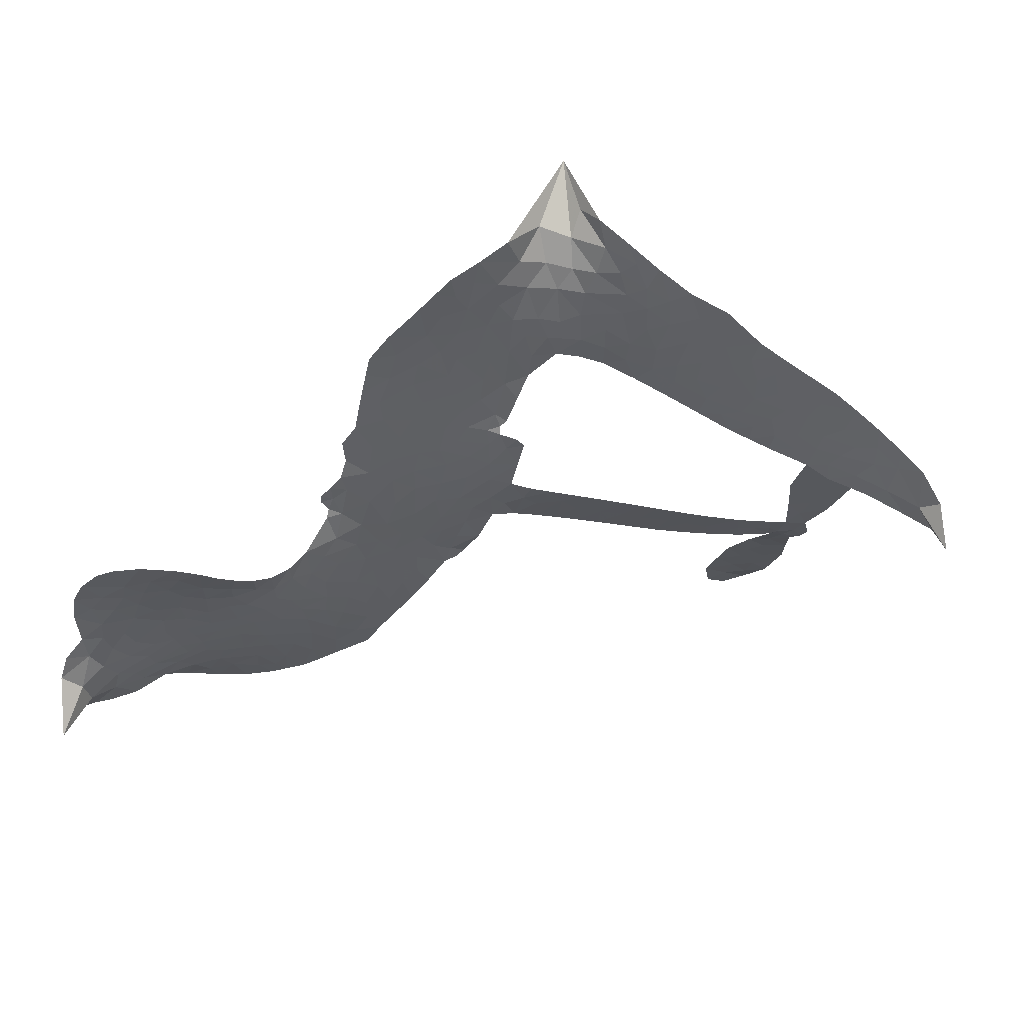
<metadata>
{"format":"obj","ext":"obj","renderer":"f3d","projection":"perspective","resolution":1024,"background":"white","views":[{"elev":-28.2,"azim":-25.1,"up":"+Z"}]}
</metadata>
<code>
v -6.907 0.6291 0.2257
v -6.884 0.7039 0.2142
v -6.845 0.7704 0.1893
v -6.867 0.8296 0.1564
v -6.861 0.8856 0.1258
v -6.824 0.9585 0
v -6.781 1.002 0.102
v -6.735 1.026 0.135
v -6.69 1.031 0.1547
v -6.629 1.014 0.1819
v -6.568 0.9665 0.2241
v -6.499 1.013 0.2597
v -6.403 1.033 0.2811
v -6.324 1.029 0.2947
v -6.263 1.006 0.3046
v -6.186 0.9561 0.3194
v -6.057 0.805 0.357
v -6.049 0.7398 0.3705
v -5.969 0.4875 0.4716
v -5.942 0.4767 0.486
v -5.928 0.4537 0.5
v -5.921 0.2904 0.5272
v -5.416 0.3276 0.6118
v -5.058 0.3277 0.6795
v -5.045 0.3347 0.6864
v -5.074 0.5155 0.7179
v -5.051 0.6849 0.7338
v -5.004 0.751 0.7382
v -4.955 0.7472 0.741
v -4.91 0.7053 0.75
v -4.897 0.6077 0.73
v -4.915 0.4818 0.7164
v -4.979 0.3406 0.6913
v -4.96 0.3099 0.6867
v -4.959 0.2781 0.6845
v -4.996 0.2315 0.6806
v -4.985 0.1363 0.6797
v -4.992 0.002632 0.6797
v -5.056 -0.1632 0.6797
v -5.096 -0.1893 0.6797
v -5.133 -0.1829 0.6797
v -5.168 -0.1327 0.6797
v -5.174 -0.07069 0.6797
v -5.148 0.06255 0.6797
v -5.049 0.2481 0.6784
v -5.931 0.1548 0.5463
v -5.964 0.009963 0.5748
v -5.988 -0.004958 0.5774
v -6.032 0.005249 0.5876
v -6.039 -0.01097 0.6008
v -6.029 -0.02742 0.6103
v -6.031 -0.1556 0.669
v -5.99 -0.2279 0.7013
v -5.873 -0.249 0.6935
v -5.533 -0.2619 0.5832
v -5.431 -0.2787 0.546
v -5.344 -0.3082 0.5055
v -5.285 -0.3086 0.4795
v -5.121 -0.3864 0.3786
v -5.082 -0.4336 0.324
v -5.077 -0.4744 0.25
v -5.112 -0.5152 0.3476
v -5.178 -0.5464 0.4048
v -5.433 -0.5807 0.5381
v -5.632 -0.581 0.6229
v -5.732 -0.6071 0.662
v -5.823 -0.5965 0.6969
v -5.99 -0.6035 0.7854
v -6.057 -0.5947 0.8353
v -6.134 -0.5661 1
v -6.241 -0.4885 0.7852
v -6.334 -0.3758 0.7241
v -6.409 -0.1827 0.6592
v -6.425 -0.1033 0.64
v -6.377 0.1036 0.5732
v -6.389 0.1597 0.5548
v -6.361 0.2066 0.5366
v -6.356 0.2534 0.5138
v -6.382 0.3205 0.488
v -6.373 0.3423 0.4836
v -6.349 0.352 0.475
v -6.345 0.3721 0.4601
v -6.366 0.4588 0.3966
v -6.398 0.492 0.3579
v -6.441 0.4986 0.3262
v -6.65 0.4265 0.2586
v -6.714 0.4177 0.2511
v -6.798 0.4292 0.2439
v -6.856 0.4606 0.2394
v -6.886 0.4961 0.2368
v -6.906 0.5597 0.2319
v -5.482 0.2007 0.5994
v -5.039 0.3093 0.682
v -6.311 0.3552 0.4707
v -6.066 0.01002 0.5938
v -6.03 -0.0914 0.6381
v -6.35 0.3197 0.4874
v -5.974 0.4403 0.4858
v -5.947 0.08272 0.5622
v -5.264 0.2328 0.6359
v -5.012 0.3292 0.688
v -5.156 0.2446 0.6569
v -5.103 0.2473 0.6682
v -6.369 0.2869 0.4976
v -6.044 0.04542 0.5788
v -5.059 0.425 0.7066
v -5 0.287 0.6836
v -5.02 0.3847 0.6984
v -5.134 -0.4609 0.3594
v -5.105 -0.1313 0.6797
v -6.299 0.4229 0.4356
v -6.064 -0.03633 0.6142
v -6.326 0.2841 0.5014
v -6.808 0.5321 0.2382
v -6.703 0.9504 0.1552
v -6.409 0.569 0.3324
v -5.924 0.3718 0.5019
v -5.998 0.03922 0.574
v -5.239 0.3346 0.6416
v -5.149 0.3342 0.6585
v -6.12 0.06597 0.5787
v -6.057 0.4722 0.4567
v -6.292 0.2227 0.5268
v -6.324 0.5302 0.378
v -6.013 0.1066 0.5604
v -5.078 0.2862 0.6737
v -6.149 -0.01453 0.6088
v -5.127 0.2904 0.6633
v -5.179 0.2914 0.6528
v -6.315 0.1466 0.5563
v -5.315 -0.4136 0.4835
v -5.097 0.1558 0.6798
v -4.984 0.6875 0.7367
v -4.947 0.4112 0.7065
v -5.024 -0.08044 0.6797
v -6.765 0.8483 0.1614
v -5.21 0.2398 0.6462
v -5.315 -0.3568 0.4878
v -5.042 0.1869 0.6796
v -5.416 -0.3845 0.5314
v -5.203 -0.3475 0.436
v -5.256 -0.3856 0.4558
v -6.335 0.9081 0.2996
v -6.008 -0.4795 0.7746
v -6.843 0.5951 0.2303
v -6.697 0.5272 0.2508
v -6.764 0.9428 0.111
v -6.184 0.3653 0.4757
v -6.135 -0.1209 0.6496
v -5.062 0.6002 0.7265
v -5 0.4437 0.709
v -6.811 0.8163 0.1686
v -6.746 0.7343 0.2103
v -6.759 0.7907 0.189
v -6.653 0.7847 0.2197
v -6.704 0.8244 0.1922
v -5.306 -0.5636 0.4788
v -5.192 -0.4186 0.4135
v -6.313 0.9672 0.2993
v -6.171 0.7565 0.3529
v -6.016 -0.544 0.8021
v -6.689 0.4697 0.2536
v -6.546 0.4626 0.2803
v -6.754 0.4901 0.2454
v -6.249 0.3781 0.4638
v -6.078 -0.1225 0.6517
v -6.108 -0.2101 0.6851
v -6.705 0.7699 0.2092
v -6.662 0.679 0.2398
v -6.62 0.8801 0.2106
v -6.714 0.8876 0.1665
v -6.385 0.9614 0.2852
v -6.254 0.9114 0.3145
v -6.107 0.7651 0.3597
v -5.907 -0.5996 0.7377
v -6.084 -0.5024 0.8371
v -6.257 0.3059 0.4939
v -6.194 0.4853 0.4282
v -6.653 0.838 0.2071
v -6.574 0.8104 0.2406
v -6.122 0.8802 0.3381
v -6.309 0.477 0.4059
v -5.965 -0.518 0.7629
v -5.912 -0.4259 0.7213
v -6.237 0.4396 0.4387
v -6.146 0.8181 0.3449
v -6.01 0.6132 0.4135
v -6.261 0.5036 0.4069
v -6.194 0.8715 0.329
v -6.244 0.6279 0.3697
v -6.125 0.65 0.3864
v -6.27 0.568 0.3811
v -6.1 0.7053 0.3747
v -6.186 0.5681 0.4007
v -6.339 0.6331 0.3427
v -6.03 0.6763 0.3907
v -6.322 0.5831 0.3617
v -6.068 0.6292 0.4009
v -6.119 0.5835 0.408
v -6.056 0.5664 0.4239
v -6.104 0.5193 0.4322
v -5.989 0.5503 0.4395
v -6.128 0.4504 0.4521
v -6.033 0.5194 0.4445
v -6.374 0.5342 0.3566
v -6.114 0.01844 0.5947
v -6.166 0.03681 0.5908
v -6.196 0.131 0.5591
v -6.25 -0.01661 0.6117
v -4.936 0.652 0.7369
v -4.997 0.6202 0.7299
v -5.011 0.5499 0.722
v -6.749 0.6059 0.2361
v -6.752 0.548 0.2418
v -6.053 0.3243 0.5029
v -6.812 0.7062 0.211
v -6.515 0.5748 0.2908
v -6.048 -0.2118 0.6893
v -6.081 -0.3148 0.7251
v -6.034 -0.2724 0.7096
v -6.089 -0.261 0.705
v -6.191 -0.268 0.7037
v -6.137 -0.2953 0.7171
v -5.992 -0.3635 0.7315
v -6.213 -0.3745 0.7473
v -6.028 -0.3248 0.7248
v -6.07 -0.3993 0.7615
v -5.957 -0.2961 0.71
v -6.186 -0.3242 0.7274
v -6.371 -0.2794 0.6901
v -6.14 -0.3797 0.7569
v -6.632 0.9466 0.1933
v -6.666 0.9066 0.1846
v -6.443 0.9851 0.2717
v -6.5 0.9396 0.2538
v -6.437 0.9177 0.2745
v -6.495 0.8506 0.2617
v -6.224 0.981 0.3118
v -6.266 0.9587 0.3078
v -6.085 -0.5529 0.8842
v -6.162 -0.4932 0.8518
v -6.589 0.7252 0.2505
v -6.154 0.918 0.3281
v -6.291 0.7918 0.3236
v -6.251 0.1694 0.5464
v -6.261 0.09791 0.5721
v -6.159 0.24 0.5222
v -6.226 0.2303 0.5242
v -6.185 0.1879 0.5395
v -6.116 0.1447 0.5533
v -6.307 -0.1208 0.6463
v -5.022 0.4952 0.7155
v -4.966 0.5125 0.7185
v -4.906 0.5448 0.7232
v -4.951 0.5835 0.7269
v -6.794 0.5812 0.2347
v -6.8 0.6441 0.2253
v -6.741 0.6699 0.2266
v -5.981 0.328 0.5093
v -6.072 0.3979 0.4783
v -6.796 0.7546 0.1974
v -6.463 0.5509 0.3121
v -6.46 0.627 0.3038
v -6.494 0.4806 0.2987
v -6.615 0.5087 0.2655
v -6.538 0.5207 0.2851
v -6.586 0.5724 0.2703
v -6.554 0.6488 0.2714
v -6.057 -0.4534 0.7878
v -6.008 -0.4204 0.7543
v -6.12 -0.4404 0.7952
v -6.184 -0.4325 0.7847
v -5.921 -0.3566 0.7124
v -5.703 -0.2544 0.6428
v -5.897 -0.3027 0.7002
v -5.855 -0.3534 0.6932
v -5.788 -0.2514 0.6703
v -5.844 -0.4207 0.6962
v -5.873 -0.4781 0.7136
v -5.735 -0.3691 0.6548
v -5.837 -0.2968 0.6848
v -5.928 -0.478 0.7373
v -5.846 -0.536 0.7058
v -5.797 -0.3787 0.6767
v -5.773 -0.315 0.666
v -5.771 -0.5424 0.6752
v -5.712 -0.3137 0.6458
v -5.753 -0.4556 0.6647
v -5.624 -0.383 0.6146
v -5.812 -0.4738 0.6883
v -5.618 -0.258 0.6131
v -5.678 -0.3604 0.6342
v -5.697 -0.4222 0.6426
v -5.629 -0.32 0.6166
v -5.683 -0.5089 0.6397
v -5.547 -0.3461 0.5857
v -5.931 -0.2381 0.7027
v -6.555 0.8991 0.2353
v -6.605 0.7722 0.2374
v -6.64 0.7348 0.2343
v -6.554 0.7627 0.2548
v -6.52 0.804 0.2592
v -6.53 0.7052 0.2708
v -6.425 0.7809 0.2913
v -6.498 0.7519 0.2734
v -6.463 0.6942 0.2928
v -6.401 0.6626 0.3173
v -6.387 0.6141 0.3315
v -6.337 0.7189 0.3253
v -6.41 0.7224 0.3044
v -6.254 0.8462 0.3226
v -6.316 0.8485 0.3098
v -6.226 0.7884 0.337
v -6.391 0.8577 0.291
v -6.358 0.7948 0.3071
v -6.263 0.7236 0.3424
v -6.208 0.07562 0.5786
v -6.254 0.04079 0.5919
v -6.402 0.0003017 0.6113
v -6.321 0.06182 0.5866
v -6.389 0.05205 0.5936
v -6.349 0.01536 0.6036
v -6.355 -0.06108 0.628
v -6.15 0.1069 0.5663
v -6.073 0.1031 0.5645
v -6.048 0.1691 0.5454
v -6.369 -0.1333 0.6483
v -6.258 -0.301 0.7103
v -6.856 0.6544 0.2217
v -5.98 0.3843 0.4951
v -6.131 0.3926 0.472
v -6.181 0.4244 0.4535
v -6.126 0.3214 0.4968
v -6.027 0.428 0.4769
v -6.598 0.4446 0.2675
v -6.51 0.6245 0.2876
v -6.606 0.6722 0.2543
v -6.641 0.6142 0.2533
v -6.697 0.6309 0.2406
v -5.716 -0.5534 0.6543
v -5.632 -0.4563 0.6182
v -6.544 0.8504 0.2449
v -6.444 0.8648 0.2761
v -6.297 0.675 0.3446
v -6.293 -0.06069 0.6271
v -6.221 -0.1089 0.6437
v -6.413 -0.05151 0.6271
v -5.99 0.159 0.5475
v -5.957 0.2251 0.5353
v -6.102 0.2072 0.5342
v -6.034 0.2445 0.5264
v -6.03 0.3698 0.4925
v -6.189 0.2996 0.4999
v -6.647 0.5571 0.2572
v -5.621 -0.5187 0.6153
v -5.533 -0.5807 0.5793
v -5.521 -0.4698 0.5739
v -5.583 -0.5808 0.6006
v -5.558 -0.5231 0.5895
v -5.493 -0.5291 0.5625
v -5.577 -0.4701 0.5968
v -5.55 -0.4111 0.5858
v -5.436 -0.4668 0.538
v -5.486 -0.3817 0.561
v -5.449 -0.3352 0.5482
v -5.394 -0.3337 0.525
v -5.482 -0.2703 0.5649
v -5.704 0.1702 0.5668
v -5.67 0.3007 0.5732
v -5.986 0.2728 0.5228
v -6.092 0.2683 0.5162
v -5.437 -0.5238 0.5385
v -5.357 -0.4968 0.5021
v -5.37 -0.5722 0.5102
v -5.255 -0.4627 0.4493
v -5.501 -0.32 0.569
v -5.817 0.1595 0.5522
v -5.31 -0.4684 0.4787
v -5.242 -0.555 0.4437
v -5.278 -0.5131 0.4618
v -5.216 -0.5042 0.4252
v -5.796 0.2931 0.5547
v -5.91 0.2417 0.5374
v -5.859 0.291 0.5441
v -5.097 -0.05331 0.6797
v -5.045 -0.02496 0.6797
v -5.058 0.06455 0.6797
v -5.161 -0.004023 0.6797
v -5.098 0.01101 0.6797
v -6.802 0.8958 0.1157
v -6.117 -0.06476 0.6274
v -6.178 -0.06723 0.6288
v -6.183 0.6284 0.3826
v -6.174 0.6922 0.3671
v -6.157 0.5238 0.4213
v -6.287 -0.4321 0.7518
v -6.273 -0.3735 0.7348
v -5.577 -0.298 0.5978
v -6.322 -0.2071 0.6725
v -6.252 -0.2294 0.685
v -6.184 -0.1912 0.6748
v -6.272 -0.1713 0.6639
v -6.139 -0.1704 0.6685
v -6.223 -0.1587 0.6614
v -5.48 -0.4352 0.5572
v -5.376 -0.4351 0.5116
v -5.362 -0.3831 0.5075
v -5.826 0.2289 0.5506
v -5.874 0.1569 0.5468
v -5.763 0.2028 0.5592
v -5.733 0.2964 0.564
v -5.592 0.1842 0.5828
v -5.706 0.2358 0.5674
v -5.648 0.1768 0.5747
v -5.544 0.3132 0.5922
v -5.628 0.2445 0.5786
v -5.559 0.2453 0.5888
v -5.607 0.3066 0.5826
v -5.537 0.1923 0.591
v -4.988 0.06919 0.6797
v -5.045 0.1241 0.6797
v -5.122 0.1092 0.6797
v -6.228 0.6808 0.3594
v -6.39 -0.2311 0.6737
v -6.31 -0.268 0.6931
v -6.352 -0.3276 0.7075
v -6.301 -0.3298 0.7149
v -5.872 0.2072 0.545
v -5.328 0.3319 0.6259
v -5.283 0.2914 0.6334
v -5.372 0.2176 0.6169
v -5.318 0.2258 0.6262
v -5.353 0.2758 0.6213
v -5.415 0.2642 0.6111
v -5.48 0.3203 0.6019
v -5.499 0.2605 0.5981
v -5.901 -0.5272 0.7309
v -5.95 -0.569 0.7601
f 112 206 391
f 186 160 174
f 75 130 76
f 203 122 201
f 105 121 206
f 45 107 93
f 51 50 112
f 123 78 77
f 89 88 114
f 125 118 99
f 1 91 145
f 162 164 87
f 25 108 106
f 43 42 110
f 80 79 97
f 126 93 24
f 58 138 142
f 179 299 180
f 128 129 102
f 105 125 325
f 52 166 167
f 143 159 172
f 240 176 70
f 142 138 131
f 176 240 161
f 223 231 219
f 59 158 109
f 95 112 50
f 117 21 98
f 113 94 97
f 97 104 113
f 104 78 113
f 349 383 22
f 166 112 391
f 105 95 49
f 74 73 327
f 51 112 96
f 82 94 111
f 107 34 101
f 52 218 53
f 323 345 322
f 203 260 122
f 90 89 114
f 167 221 218
f 145 256 257
f 91 90 114
f 298 232 170
f 98 19 334
f 282 183 437
f 77 76 130
f 4 3 152
f 152 5 4
f 56 365 366
f 45 126 103
f 115 9 8
f 8 7 147
f 45 139 36
f 106 151 252
f 147 7 6
f 381 158 375
f 114 145 91
f 246 208 245
f 136 154 156
f 10 9 115
f 19 122 334
f 205 83 124
f 17 174 18
f 84 205 116
f 165 111 94
f 182 83 111
f 162 146 164
f 239 15 159
f 206 207 127
f 129 137 102
f 236 234 235
f 350 250 326
f 172 159 14
f 180 302 342
f 126 45 93
f 322 318 320
f 239 238 15
f 211 150 212
f 5 152 390
f 136 152 154
f 25 93 101
f 31 30 210
f 107 45 36
f 124 192 197
f 161 183 144
f 119 430 137
f 120 119 129
f 296 364 376
f 359 361 355
f 287 274 285
f 363 373 406
f 276 285 281
f 50 49 95
f 53 218 220
f 275 54 297
f 49 48 118
f 126 128 103
f 274 287 294
f 58 57 138
f 78 123 113
f 407 406 131
f 118 105 49
f 375 158 142
f 68 161 69
f 61 109 62
f 421 139 132
f 109 60 59
f 166 52 96
f 423 394 160
f 60 109 61
f 348 349 351
f 85 84 116
f 141 58 142
f 162 87 86
f 43 110 385
f 134 32 151
f 386 385 135
f 110 42 41
f 110 135 385
f 102 103 128
f 57 366 407
f 40 110 41
f 40 39 110
f 421 387 420
f 119 137 129
f 141 158 59
f 37 36 139
f 105 206 95
f 47 118 48
f 94 81 97
f 95 206 112
f 430 433 432
f 432 100 430
f 413 416 369
f 82 81 94
f 177 165 94
f 98 20 19
f 98 21 20
f 97 79 104
f 63 62 109
f 108 151 106
f 117 330 259
f 210 133 211
f 93 107 101
f 83 82 111
f 259 22 117
f 348 99 46
f 47 99 118
f 24 93 25
f 132 139 45
f 35 34 107
f 126 24 128
f 101 34 33
f 118 125 105
f 130 123 77
f 115 8 147
f 128 24 120
f 108 101 33
f 27 133 28
f 108 33 134
f 255 253 254
f 185 111 165
f 28 133 29
f 133 30 29
f 129 128 120
f 110 39 135
f 159 15 14
f 145 114 256
f 193 160 394
f 101 108 25
f 389 388 385
f 36 35 107
f 168 154 153
f 81 80 97
f 372 373 363
f 151 108 134
f 214 114 164
f 145 257 329
f 163 265 335
f 179 233 171
f 390 6 5
f 147 390 171
f 113 123 177
f 177 123 248
f 209 346 392
f 397 396 225
f 261 154 152
f 27 150 211
f 253 252 151
f 152 136 390
f 3 2 216
f 168 169 300
f 261 152 3
f 168 156 154
f 261 153 154
f 234 236 172
f 179 156 155
f 147 171 115
f 64 374 372
f 375 380 381
f 141 142 158
f 142 131 375
f 172 14 13
f 143 173 239
f 308 205 197
f 196 198 187
f 283 175 67
f 161 144 176
f 264 266 163
f 214 146 213
f 85 262 264
f 262 85 116
f 114 88 164
f 87 164 88
f 177 94 113
f 332 148 331
f 112 166 96
f 166 149 403
f 346 209 345
f 223 219 221
f 169 168 153
f 155 156 168
f 265 162 86
f 162 265 146
f 179 180 170
f 11 10 232
f 136 156 171
f 171 156 179
f 12 234 13
f 172 13 234
f 173 311 189
f 189 311 313
f 16 173 189
f 200 198 199
f 288 280 284
f 183 282 144
f 270 184 224
f 70 176 241
f 245 248 123
f 148 165 177
f 188 194 192
f 188 182 185
f 179 155 299
f 179 170 233
f 299 300 242
f 301 302 180
f 188 192 124
f 17 181 186
f 83 182 124
f 438 161 68
f 437 283 279
f 288 290 286
f 220 226 228
f 332 165 148
f 188 185 178
f 17 186 174
f 189 186 181
f 174 193 18
f 185 182 111
f 202 187 200
f 182 188 124
f 16 189 243
f 311 173 312
f 189 313 186
f 194 190 192
f 18 193 196
f 194 188 178
f 190 195 197
f 160 193 174
f 198 196 193
f 122 204 201
f 393 194 199
f 160 313 316
f 304 314 343
f 190 197 192
f 198 193 191
f 197 195 308
f 199 191 393
f 198 191 199
f 395 194 178
f 198 200 187
f 201 200 199
f 204 19 202
f 395 199 194
f 201 395 203
f 332 178 185
f 204 202 200
f 260 331 333
f 201 204 200
f 19 204 122
f 83 205 84
f 197 205 124
f 207 206 121
f 206 127 391
f 324 317 207
f 130 320 246
f 250 350 249
f 123 130 245
f 127 207 209
f 207 121 324
f 30 133 210
f 133 27 211
f 150 26 212
f 210 211 255
f 252 212 26
f 253 255 212
f 146 354 339
f 258 153 216
f 146 214 164
f 256 214 213
f 353 247 333
f 348 46 349
f 2 1 329
f 216 257 258
f 307 263 308
f 354 267 338
f 52 167 218
f 221 220 218
f 221 167 223
f 269 270 227
f 219 226 220
f 53 220 228
f 167 222 223
f 219 220 221
f 402 400 404
f 328 225 229
f 222 229 223
f 269 227 271
f 226 227 224
f 224 273 228
f 397 72 396
f 71 70 241
f 227 226 219
f 226 224 228
f 223 229 231
f 144 269 176
f 273 224 184
f 297 53 228
f 399 251 327
f 231 229 225
f 400 402 399
f 426 427 425
f 71 241 272
f 219 231 227
f 10 115 232
f 233 115 171
f 170 232 233
f 115 233 232
f 11 235 12
f 234 12 235
f 11 232 298
f 236 143 172
f 235 11 298
f 235 237 343
f 299 301 180
f 237 302 304
f 143 239 159
f 173 16 238
f 173 238 239
f 70 69 240
f 161 240 69
f 176 269 271
f 271 231 272
f 338 268 337
f 262 263 217
f 314 312 143
f 189 181 243
f 316 313 244
f 246 245 130
f 249 248 245
f 319 322 321
f 318 207 317
f 250 249 208
f 215 260 333
f 249 245 208
f 248 247 353
f 250 208 324
f 247 248 249
f 325 250 324
f 325 326 250
f 230 399 424
f 400 222 401
f 106 252 26
f 253 151 32
f 255 254 31
f 212 252 253
f 210 255 31
f 253 32 254
f 212 255 211
f 214 256 114
f 257 256 213
f 257 213 258
f 216 2 329
f 339 258 213
f 169 153 258
f 330 117 98
f 326 351 350
f 331 260 203
f 259 330 352
f 3 216 261
f 153 261 216
f 263 262 116
f 266 264 262
f 310 304 305
f 301 242 303
f 265 266 267
f 266 262 217
f 267 266 217
f 265 163 266
f 268 267 217
f 268 338 267
f 263 336 217
f 268 303 337
f 270 269 144
f 227 231 271
f 270 144 282
f 227 270 224
f 272 231 225
f 176 271 241
f 272 225 396
f 241 271 272
f 184 278 276
f 228 273 275
f 276 284 285
f 285 274 277
f 273 276 275
f 284 276 278
f 184 276 273
f 54 275 281
f 175 283 437
f 276 281 275
f 279 184 282
f 278 184 279
f 437 279 282
f 290 288 284
f 376 398 296
f 277 54 281
f 282 184 270
f 438 183 161
f 66 286 67
f 67 286 283
f 279 290 278
f 284 280 285
f 285 280 287
f 277 281 285
f 340 65 295
f 278 290 284
f 292 287 280
f 294 287 292
f 340 286 66
f 341 293 295
f 292 280 293
f 358 359 355
f 279 283 290
f 286 290 283
f 293 280 288
f 291 294 398
f 294 292 289
f 295 293 288
f 289 292 293
f 294 289 296
f 294 291 274
f 340 288 286
f 293 341 289
f 361 362 341
f 365 376 364
f 342 170 180
f 275 297 228
f 237 235 298
f 300 299 155
f 301 299 242
f 168 300 155
f 337 300 169
f 242 337 303
f 342 302 237
f 305 301 303
f 311 312 244
f 336 303 268
f 307 310 306
f 301 305 302
f 305 303 306
f 303 336 306
f 304 302 305
f 307 306 263
f 305 306 310
f 308 263 116
f 307 195 309
f 308 116 205
f 195 307 308
f 309 344 316
f 309 244 315
f 307 309 310
f 315 310 309
f 312 173 143
f 313 311 244
f 314 143 236
f 315 312 314
f 244 309 316
f 186 313 160
f 343 314 236
f 315 314 304
f 315 304 310
f 244 312 315
f 344 309 195
f 393 394 423
f 208 246 317
f 318 317 246
f 75 320 130
f 207 318 209
f 323 251 345
f 320 318 246
f 320 321 322
f 322 319 323
f 320 75 321
f 318 322 209
f 347 74 323
f 327 323 74
f 317 324 208
f 325 324 121
f 105 325 121
f 326 325 125
f 348 326 125
f 350 247 249
f 230 425 399
f 323 327 251
f 427 397 328
f 73 399 327
f 145 329 1
f 216 329 257
f 334 330 98
f 215 352 260
f 332 331 203
f 331 148 333
f 178 332 203
f 332 185 165
f 353 333 148
f 371 247 350
f 122 260 334
f 334 260 352
f 336 263 306
f 265 86 335
f 268 217 336
f 300 337 242
f 337 169 338
f 169 258 339
f 265 354 146
f 146 339 213
f 169 339 338
f 65 340 66
f 288 340 295
f 65 355 295
f 341 295 355
f 237 298 342
f 170 342 298
f 235 343 236
f 304 343 237
f 195 190 344
f 423 344 190
f 346 345 251
f 322 345 209
f 399 425 400
f 391 392 149
f 99 348 125
f 323 319 347
f 413 410 368
f 259 370 22
f 215 351 370
f 326 348 351
f 371 333 247
f 370 351 349
f 371 215 333
f 259 352 215
f 334 352 330
f 148 177 353
f 248 353 177
f 267 354 265
f 339 354 338
f 360 363 357
f 289 341 362
f 357 359 360
f 358 356 359
f 364 140 365
f 360 359 356
f 355 65 358
f 361 359 357
f 356 64 360
f 364 405 140
f 361 357 362
f 355 361 341
f 357 363 405
f 289 362 296
f 360 64 372
f 374 157 373
f 296 362 364
f 362 357 405
f 366 365 140
f 398 376 55
f 366 140 407
f 56 366 57
f 417 415 418
f 365 56 367
f 428 384 383
f 22 370 349
f 215 370 259
f 350 351 371
f 215 371 351
f 373 157 380
f 363 360 372
f 378 375 131
f 373 378 406
f 372 374 373
f 381 380 379
f 365 367 376
f 55 376 367
f 377 410 408
f 46 383 349
f 406 378 131
f 373 380 378
f 63 381 379
f 380 375 378
f 157 379 380
f 63 109 381
f 158 381 109
f 408 382 384
f 22 383 384
f 386 135 38
f 377 408 428
f 428 46 409
f 385 386 389
f 387 386 38
f 389 44 388
f 421 420 37
f 422 44 387
f 386 387 389
f 43 385 388
f 44 389 387
f 171 390 136
f 6 390 147
f 392 391 127
f 166 391 149
f 209 392 127
f 149 392 346
f 394 393 191
f 190 194 393
f 193 394 191
f 423 160 316
f 203 395 178
f 199 395 201
f 272 396 71
f 222 328 229
f 328 397 225
f 291 398 55
f 294 296 398
f 400 328 222
f 401 222 167
f 399 402 251
f 167 403 401
f 404 149 346
f 404 400 401
f 346 251 402
f 166 403 167
f 404 403 149
f 404 401 403
f 346 402 404
f 140 405 363
f 362 405 364
f 407 131 138
f 363 406 140
f 407 138 57
f 140 406 407
f 410 377 368
f 413 411 410
f 428 408 384
f 382 408 410
f 413 414 416
f 382 410 411
f 369 411 413
f 416 414 412
f 436 434 435
f 413 368 414
f 417 416 412
f 92 436 419
f 418 369 416
f 417 419 436
f 139 421 37
f 417 418 416
f 417 412 419
f 387 38 420
f 422 421 132
f 344 423 316
f 421 422 387
f 393 423 190
f 72 397 427
f 399 73 424
f 400 425 328
f 425 427 328
f 425 230 426
f 72 427 426
f 46 428 383
f 377 428 409
f 119 429 430
f 137 430 100
f 432 433 431
f 429 23 433
f 434 431 433
f 433 430 429
f 434 433 23
f 415 417 436
f 92 431 434
f 434 436 92
f 434 23 435
f 415 436 435
f 437 183 438
f 68 175 438
f 437 438 175

</code>
